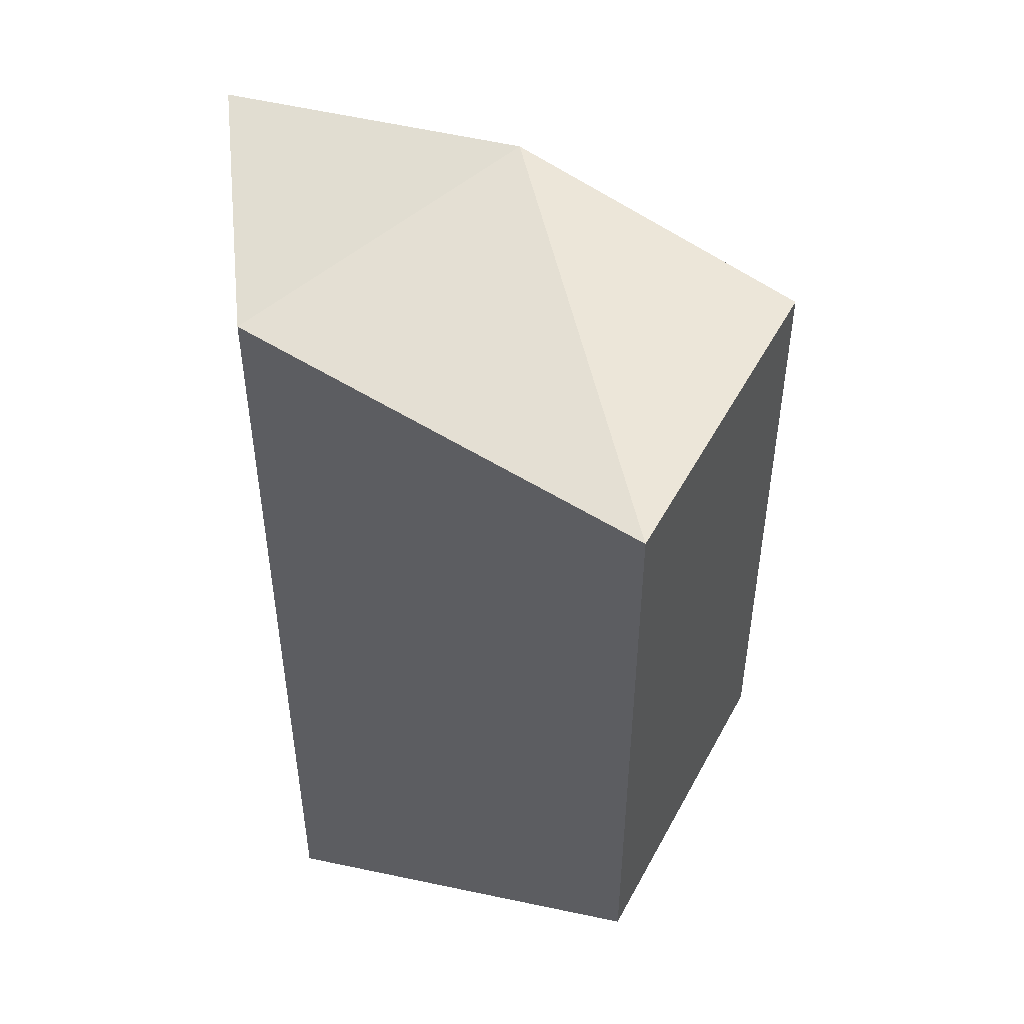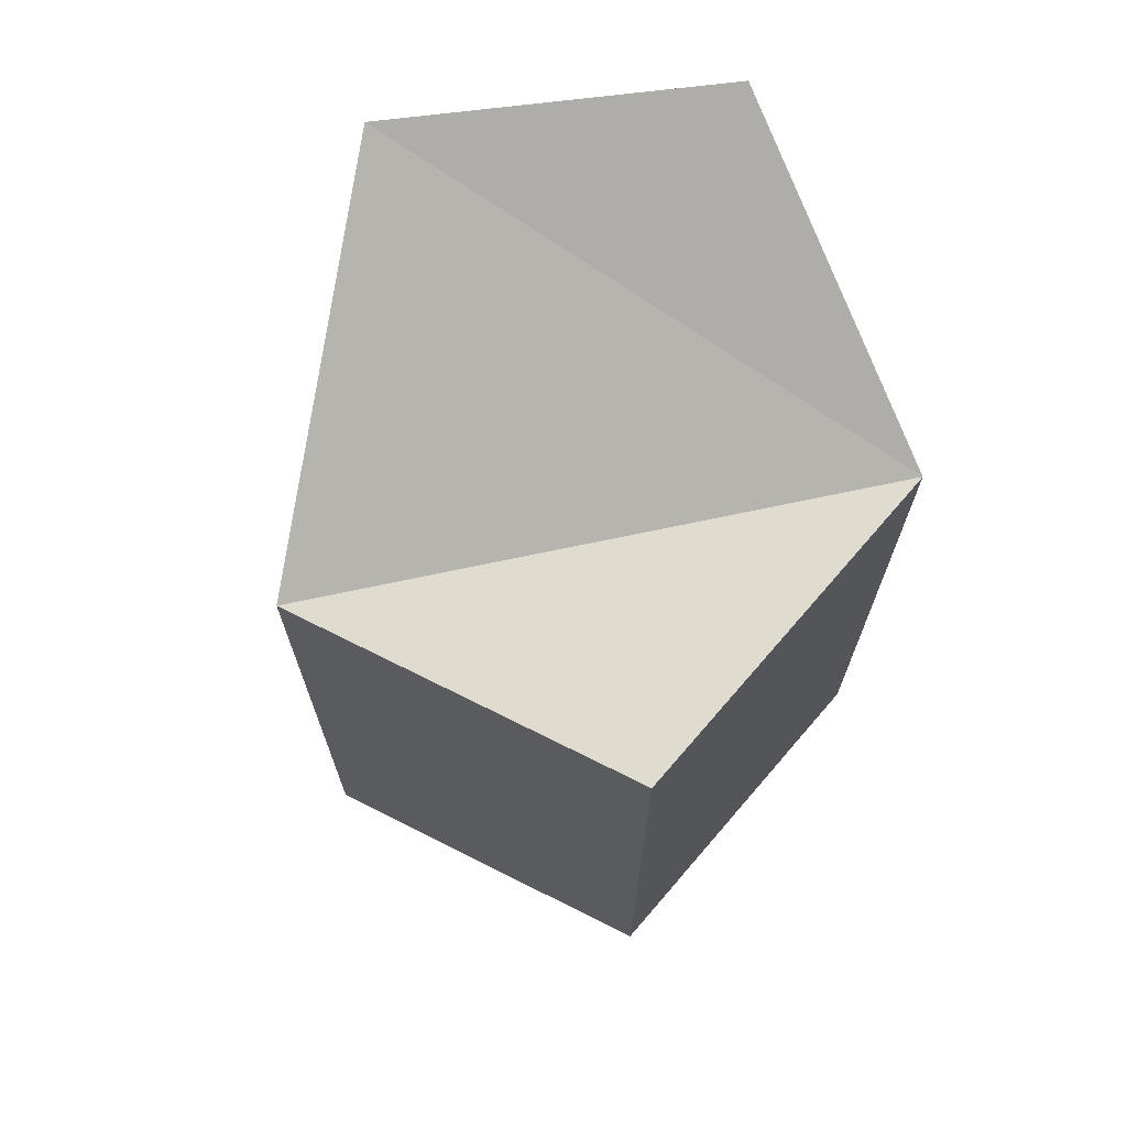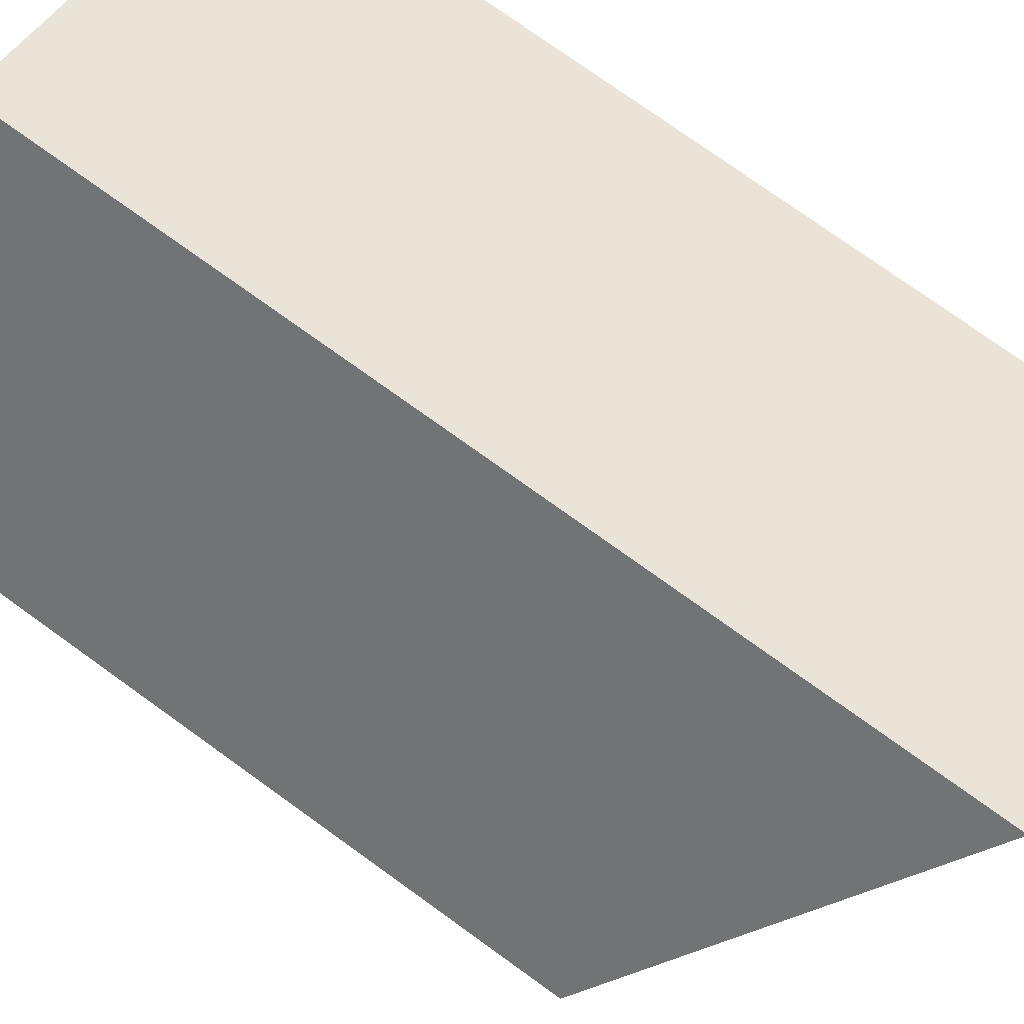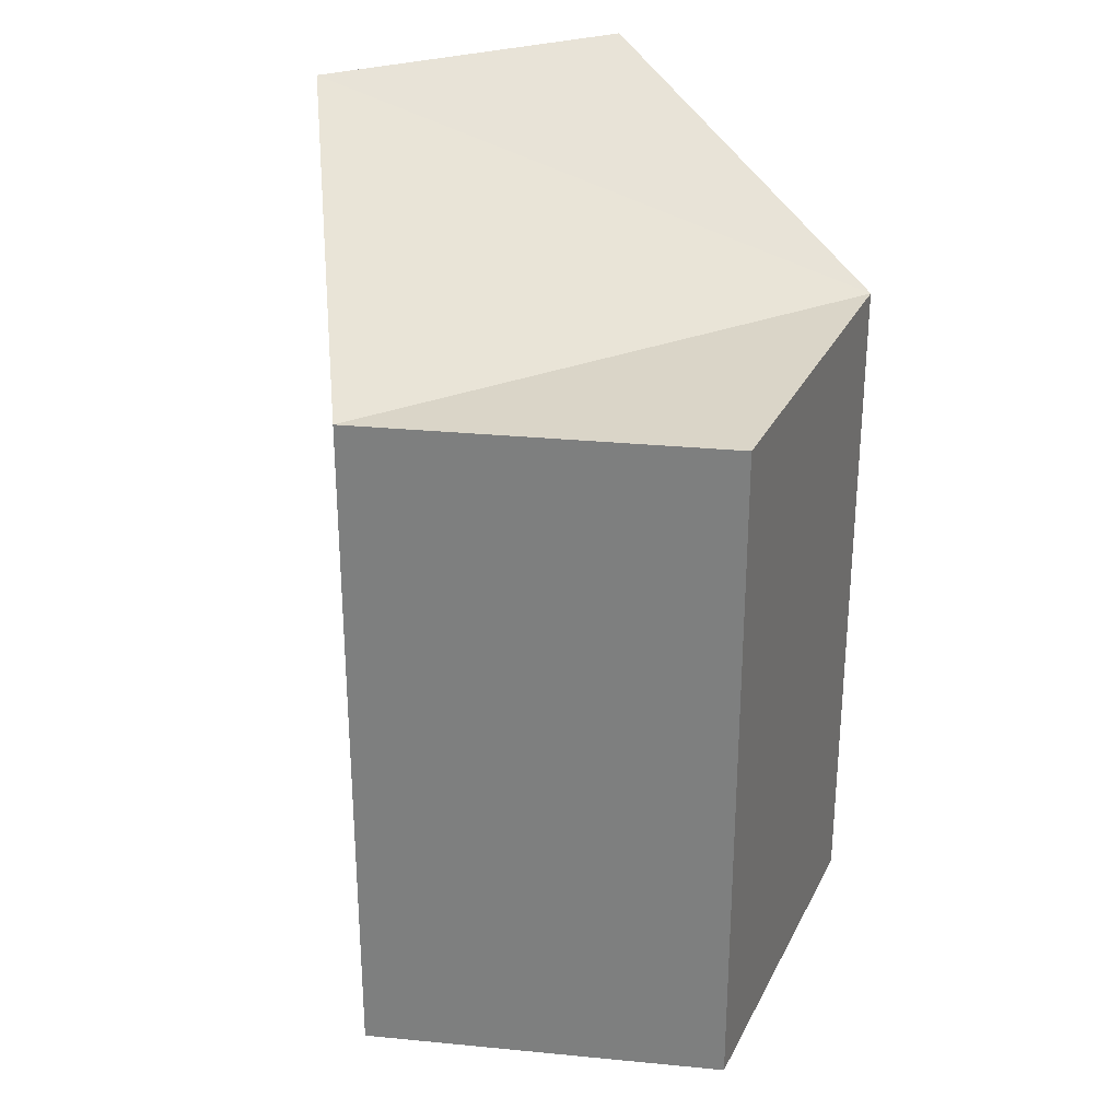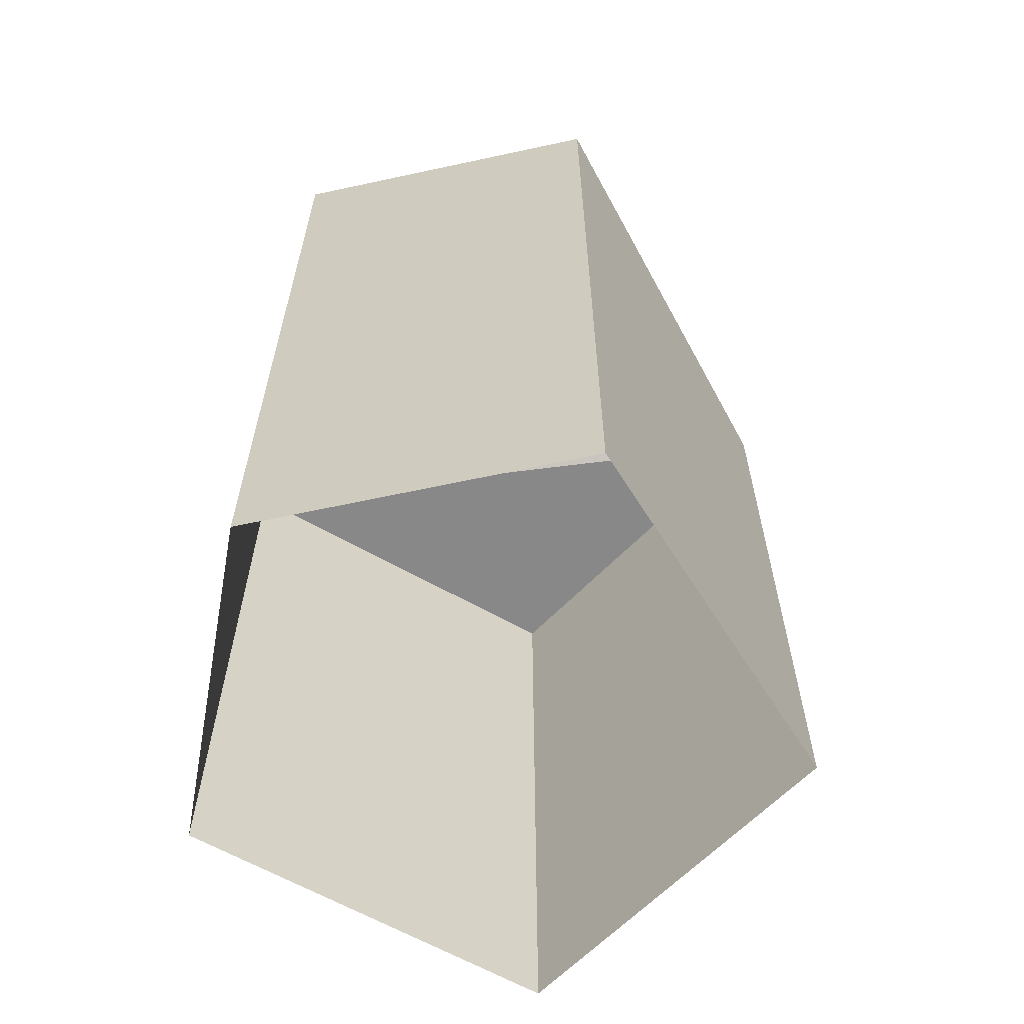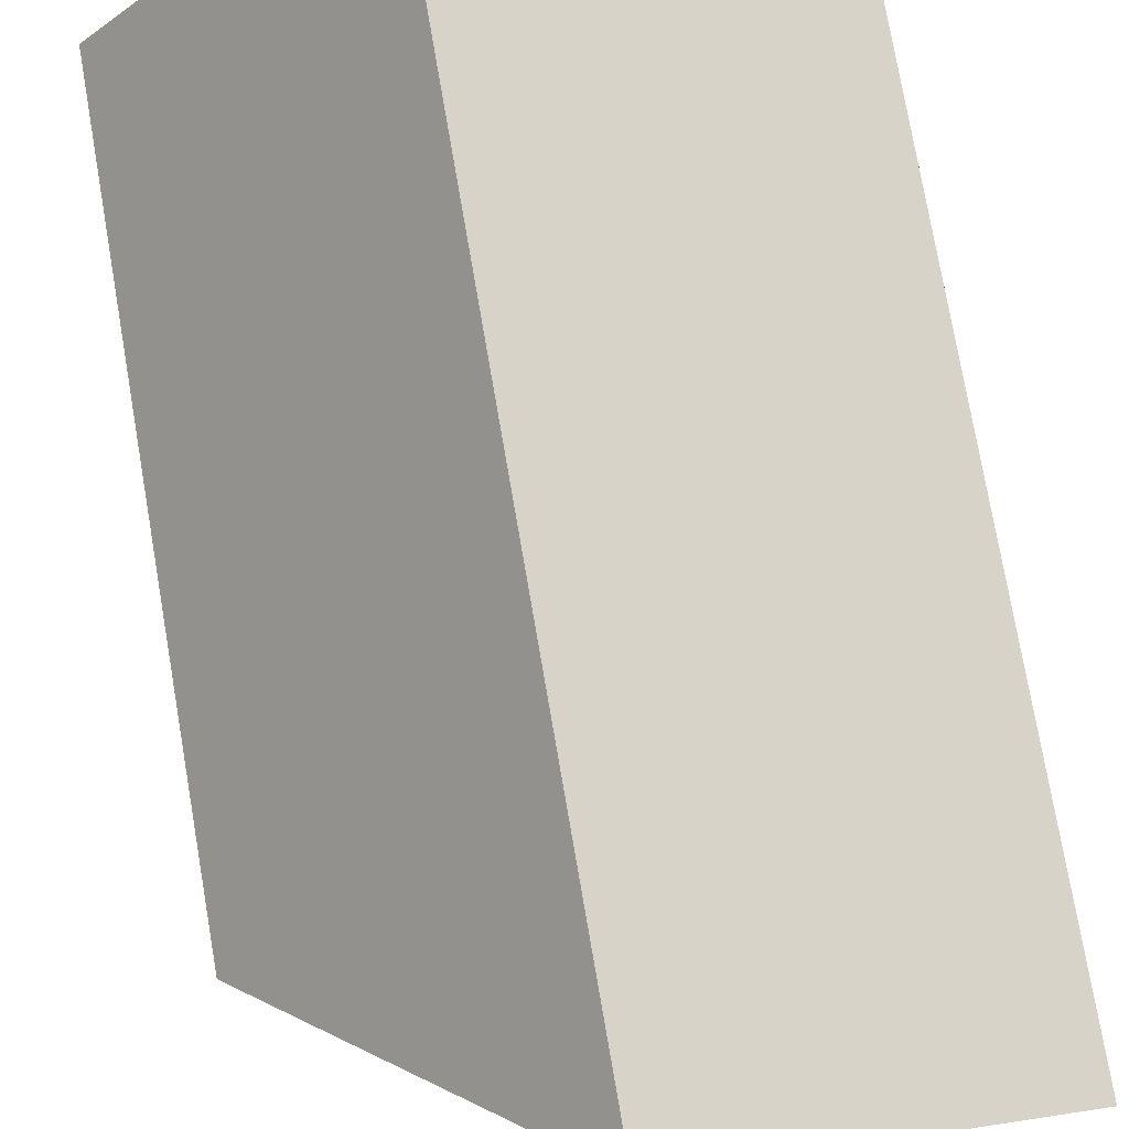
<metadata>
{"format":"obj","ext":"obj","renderer":"f3d","projection":"perspective","resolution":1024,"background":"white","views":[{"elev":49.1,"azim":62.7,"up":"+Y"},{"elev":70.5,"azim":152.1,"up":"+Y"},{"elev":76.5,"azim":125.7,"up":"+Z"},{"elev":29.1,"azim":133.6,"up":"+Y"},{"elev":-62.8,"azim":-8.5,"up":"+Y"},{"elev":76.0,"azim":170.2,"up":"+Z"}]}
</metadata>
<code>
o Cube.004_Cube.006
v -10.26 28.47 -6.607
v -9.85 36.57 7.005
v 2.874 36.57 11.86
v 4.24 -2e-06 -12.29
v 4.24 28.47 -12.29
v 13 28.47 0.02672
v 2.874 -2e-06 11.86
v -9.85 -2e-06 7.005
v 13 -1e-06 0.02672
v -10.26 1e-06 -6.607
f 3 8 7
f 6 5 1
f 9 5 6
f 7 6 3
f 5 10 1
f 3 1 2
f 8 1 10
f 3 2 8
f 9 4 5
f 7 9 6
f 5 4 10
f 3 6 1
f 8 2 1

</code>
